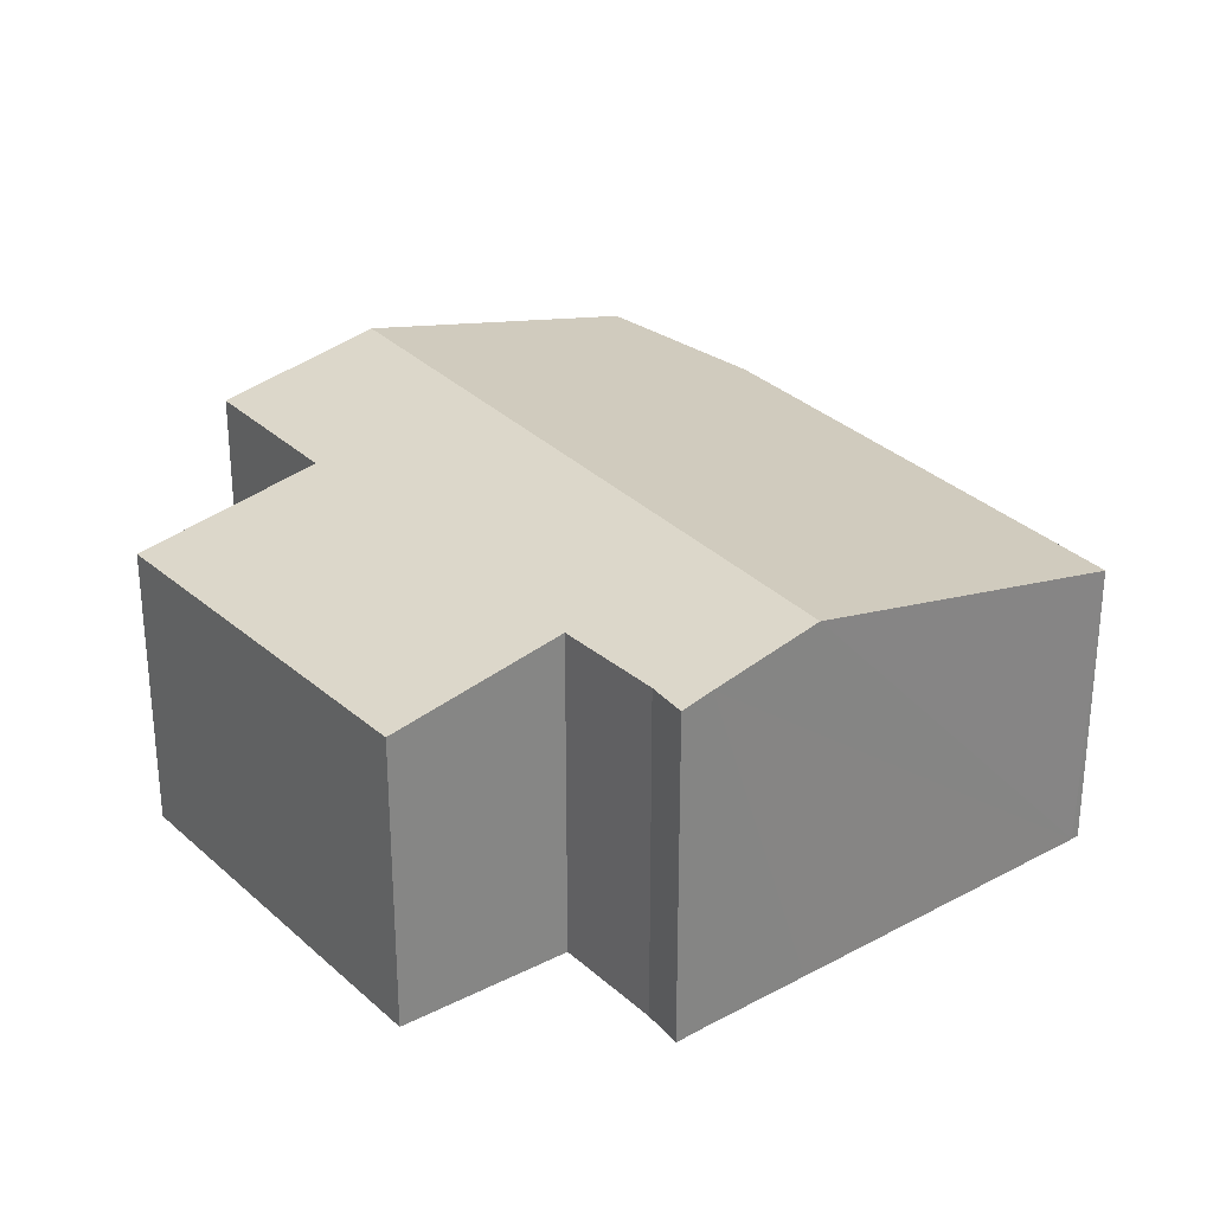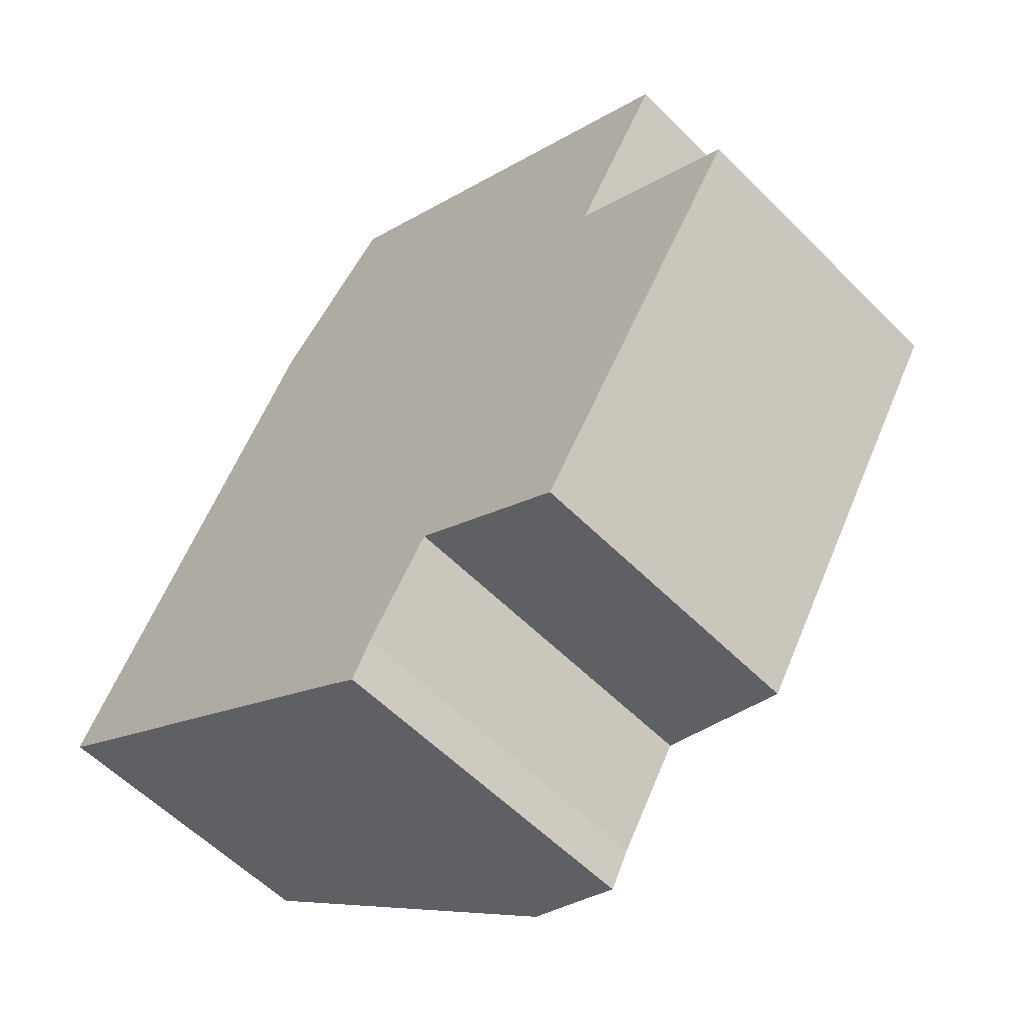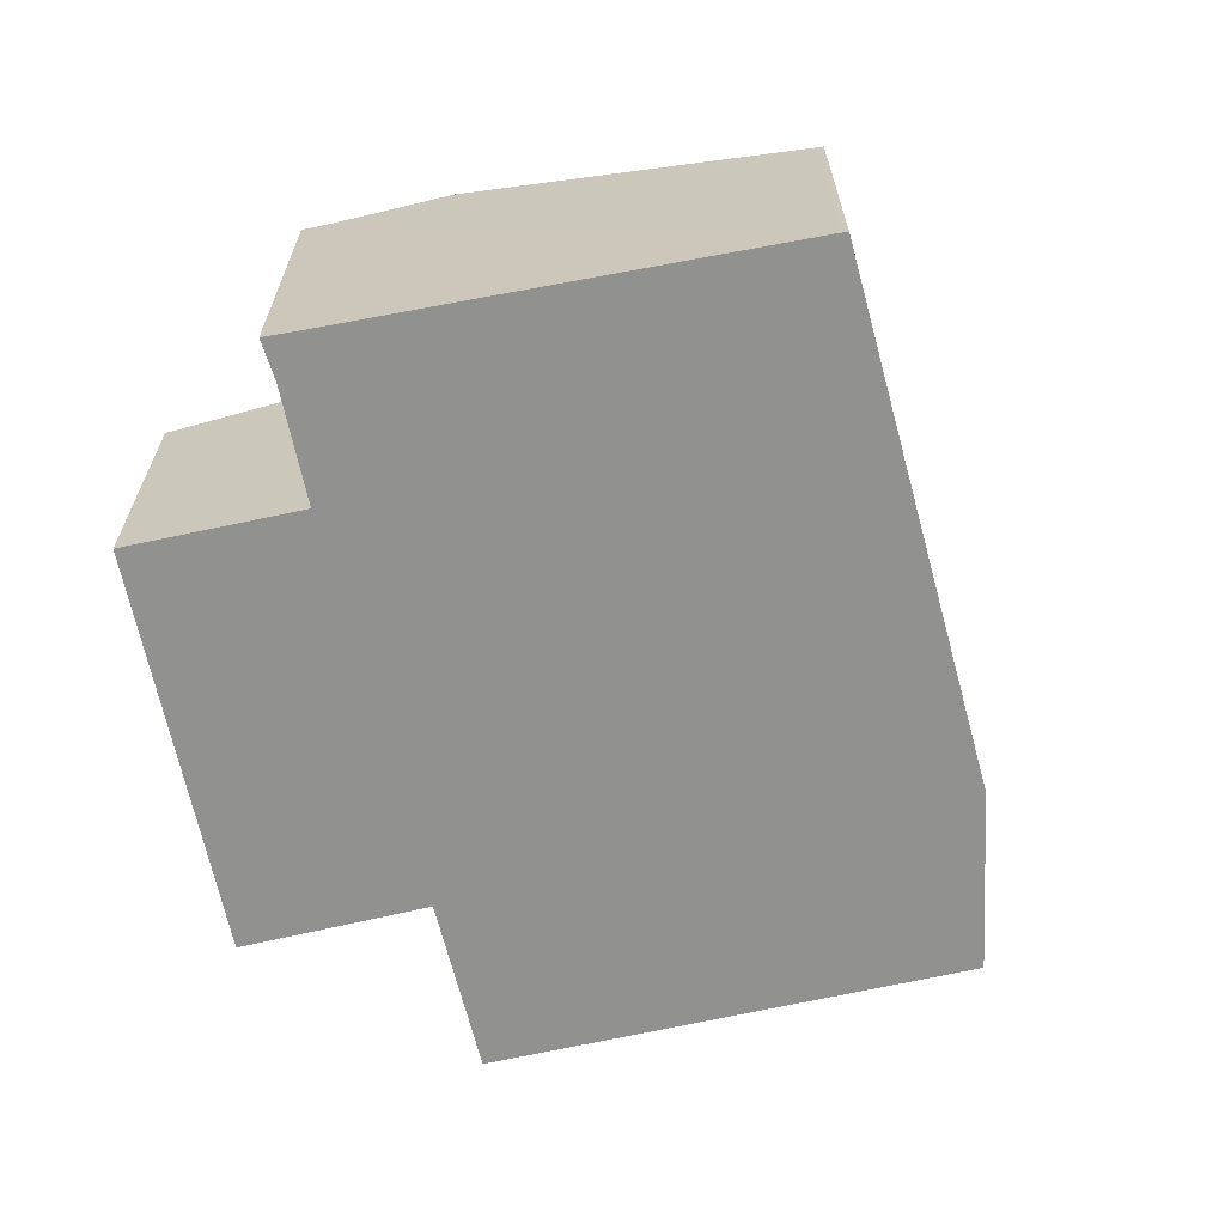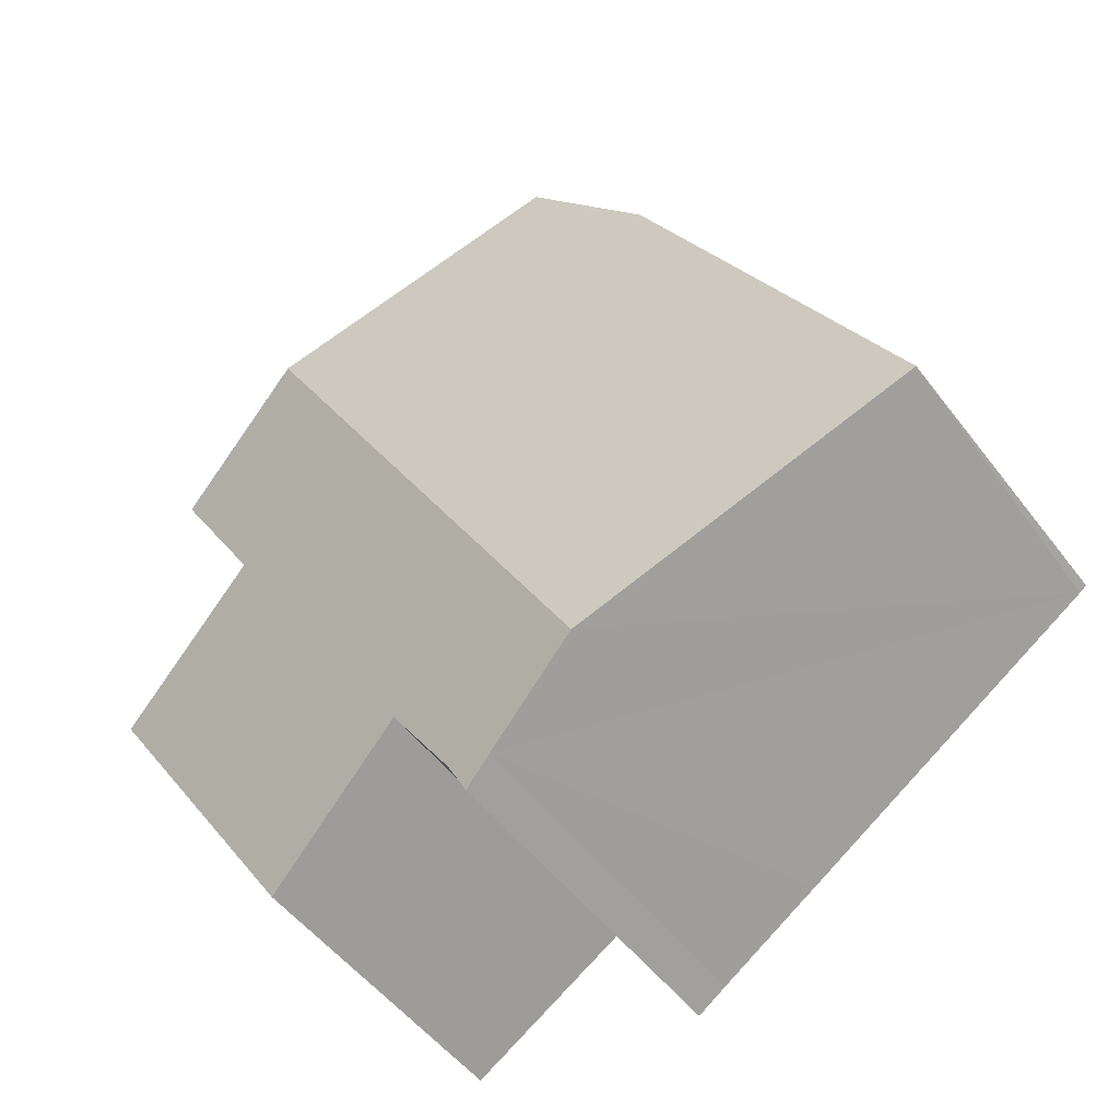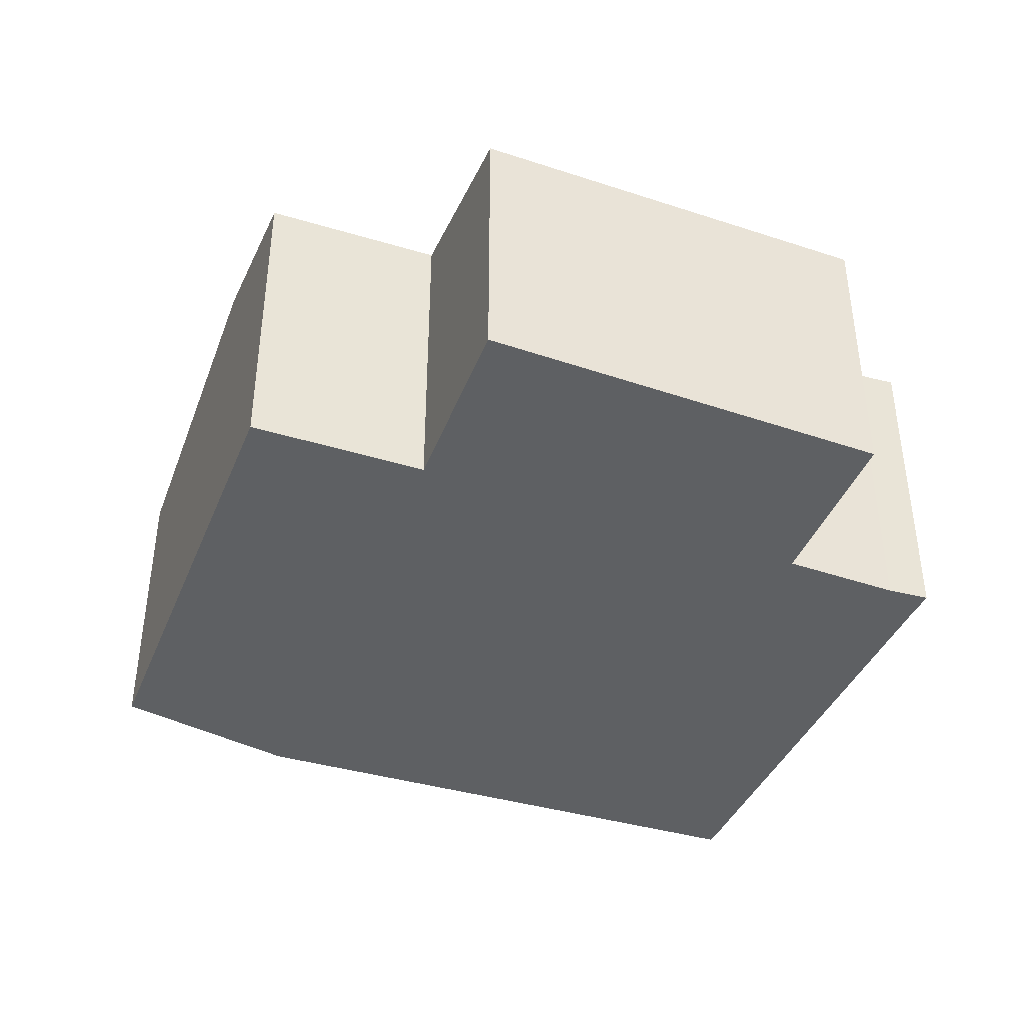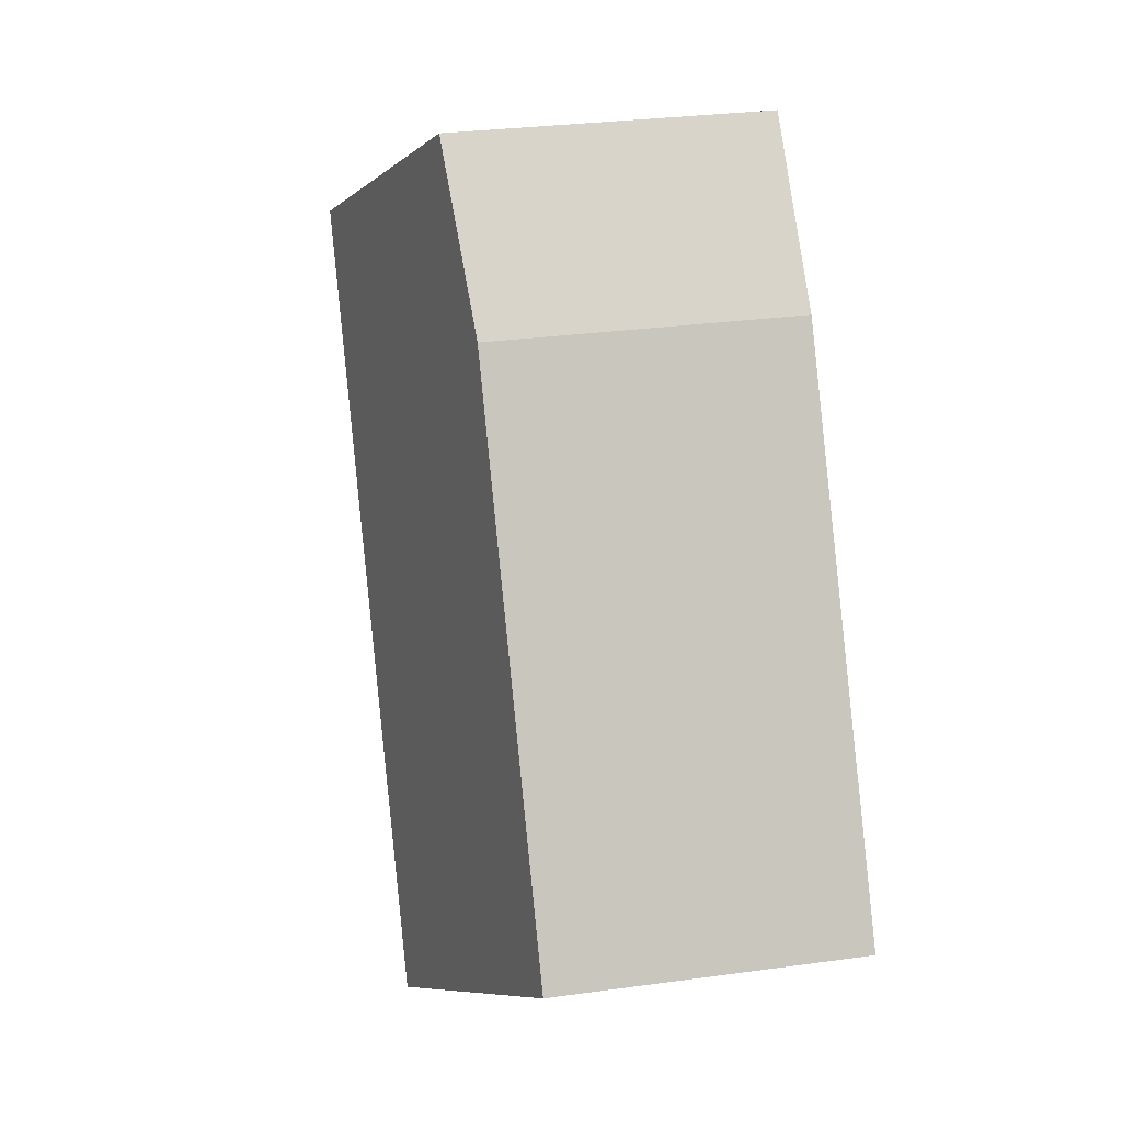
<metadata>
{"format":"obj","ext":"obj","renderer":"f3d","projection":"perspective","resolution":1024,"background":"white","views":[{"elev":28.8,"azim":174.6,"up":"+Y"},{"elev":-57.3,"azim":43.9,"up":"+Z"},{"elev":-65.9,"azim":-136.1,"up":"+Y"},{"elev":-50.8,"azim":-144.2,"up":"+Z"},{"elev":-42.2,"azim":100.0,"up":"+Y"},{"elev":27.9,"azim":-102.0,"up":"+Z"}]}
</metadata>
<code>
v  6.741 3.71 4.727
v  2.696 2.972 4.949
v  3.966 3.057 6.4
v  3.066 3.71 -2.02
v  0 2.972 1.82e-16
v  4.057 3.472 -2.669
v  4.54 3.405 -2.472
v  4.344 3.402 -2.865
v  5.185 3.39 -1.444
v  7.337 3.361 2.203
v  9.041 2.963 1.206
v  8.266 3.351 3.807
v  6.76 3.017 -2.415
v  0 0 0
v  2.696 -3.03e-16 4.949
v  3.966 -3.919e-16 6.4
v  6.741 -2.894e-16 4.727
v  8.266 -2.331e-16 3.807
v  7.337 -1.349e-16 2.203
v  9.041 -7.385e-17 1.206
v  6.76 1.479e-16 -2.415
v  4.54 1.514e-16 -2.472
v  5.185 8.842e-17 -1.444
v  4.344 1.754e-16 -2.865
v  0.072 3.307e-18 -0.054
v  3.066 1.237e-16 -2.02
v  4.057 1.634e-16 -2.669
g defaultobject
f 1 2 3
f 2 1 4
f 2 4 5
f 6 7 8
f 7 6 4
f 7 4 1
f 7 1 9
f 9 1 10
f 9 10 11
f 10 1 12
f 11 13 9
f 14 2 5
f 2 14 15
f 2 16 3
f 16 2 15
f 16 1 3
f 1 16 12
f 12 16 17
f 12 17 18
f 19 11 10
f 11 19 20
f 12 19 10
f 19 12 18
f 11 21 13
f 21 11 20
f 9 22 7
f 22 9 23
f 22 8 7
f 8 22 24
f 13 23 9
f 23 13 21
f 4 25 5
f 25 4 6
f 25 6 26
f 26 6 27
f 5 25 14
f 8 27 6
f 27 8 24
f 17 19 18
f 19 17 16
f 19 16 21
f 21 16 23
f 23 16 15
f 23 15 22
f 22 15 14
f 22 14 27
f 22 27 24
f 27 14 26
f 26 14 25
f 21 20 19

</code>
